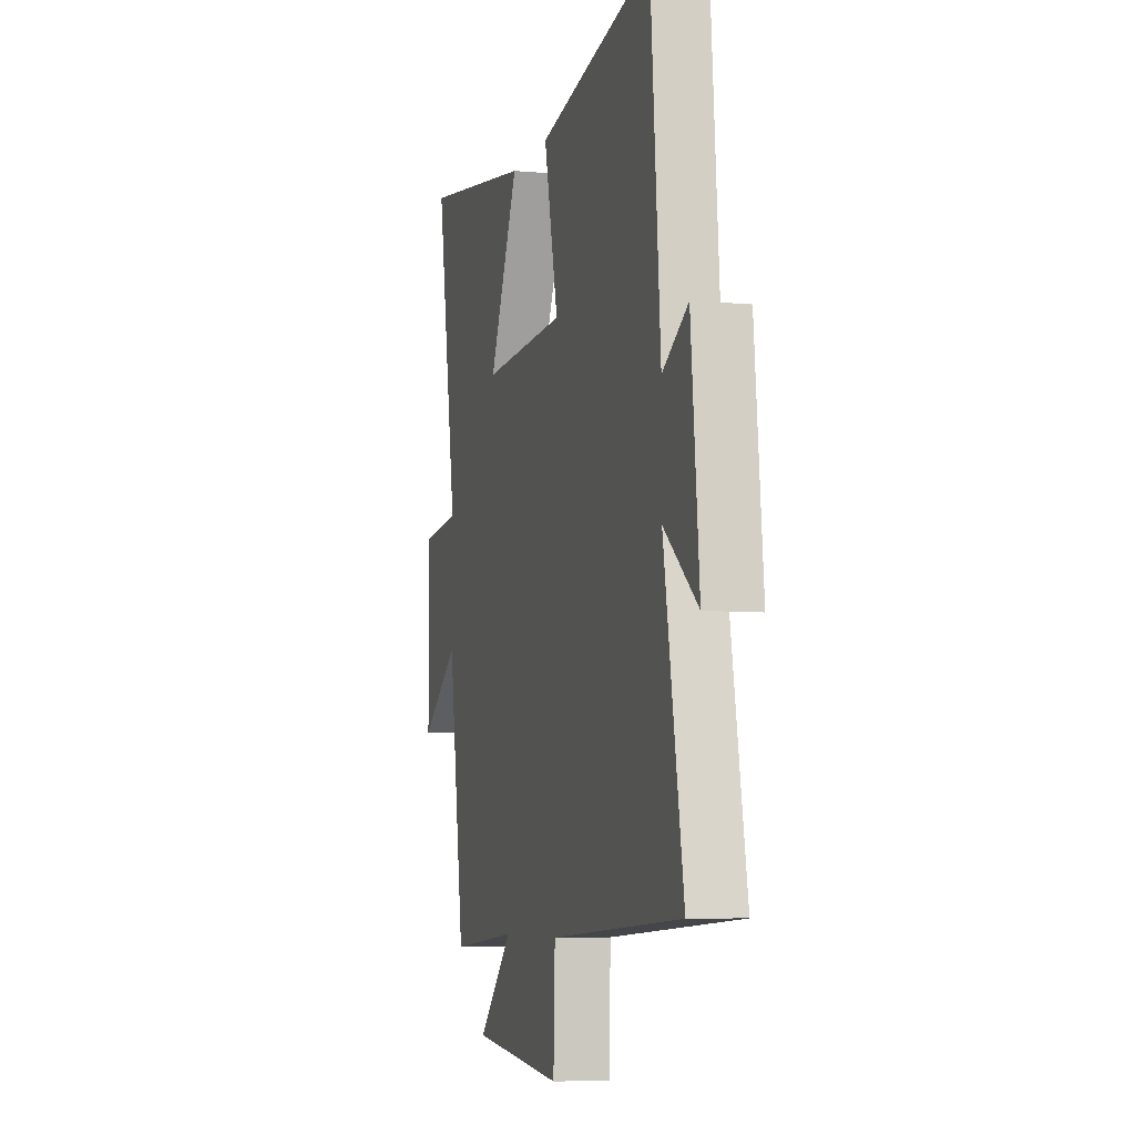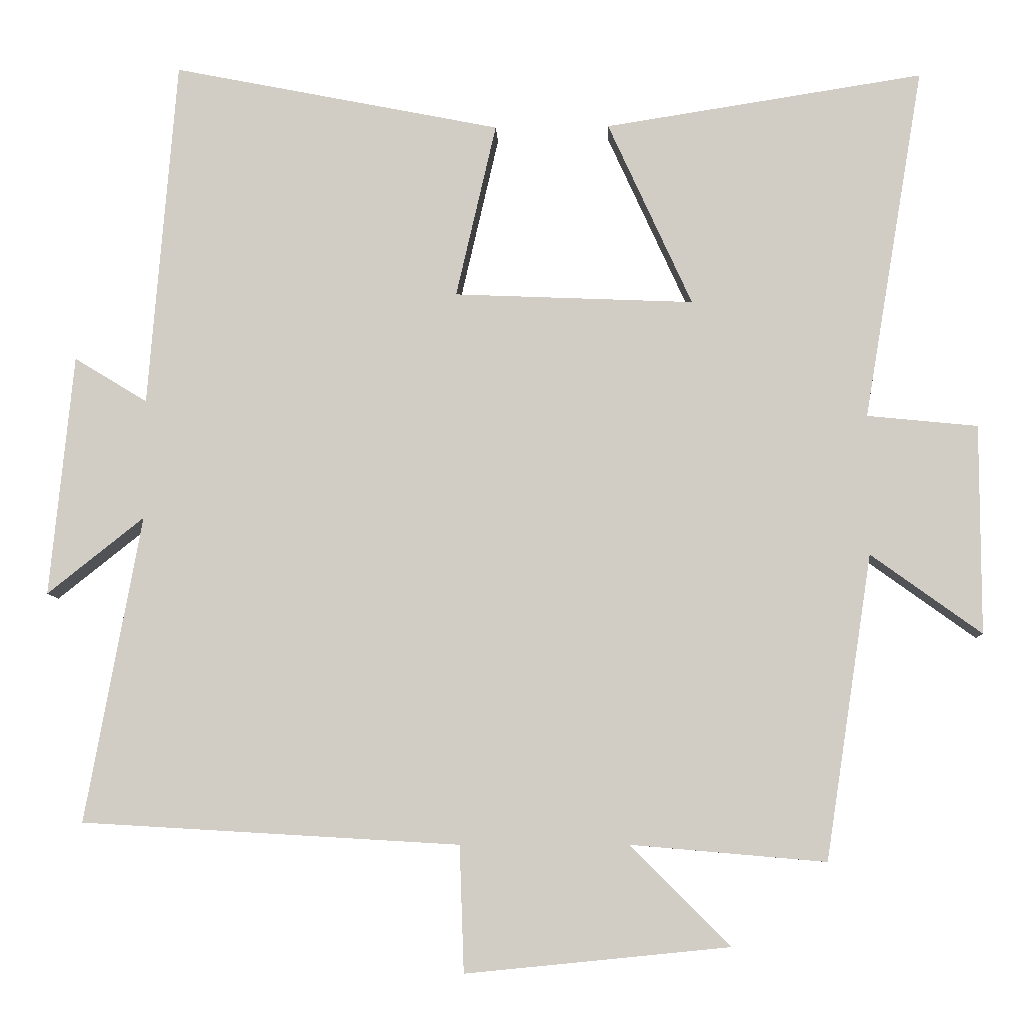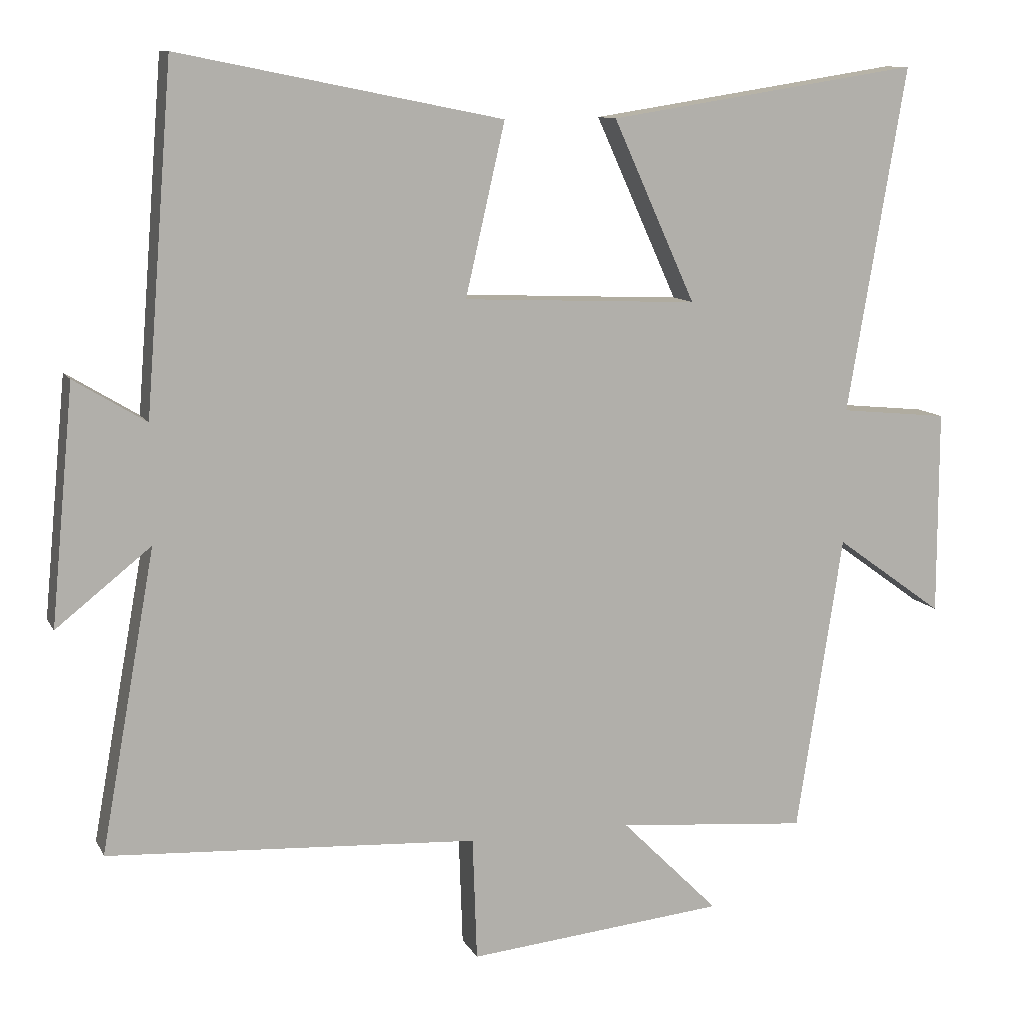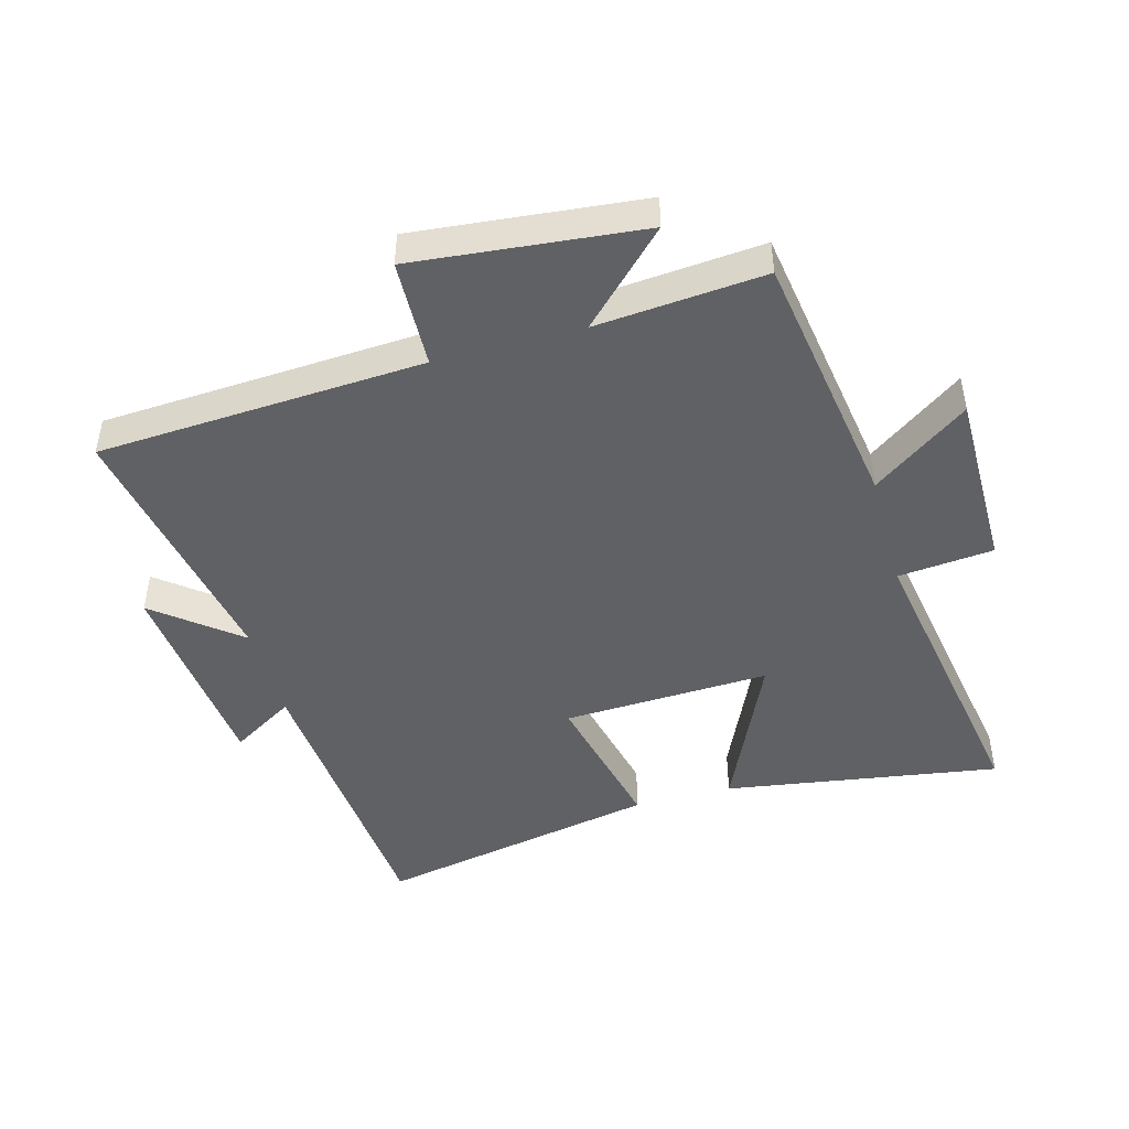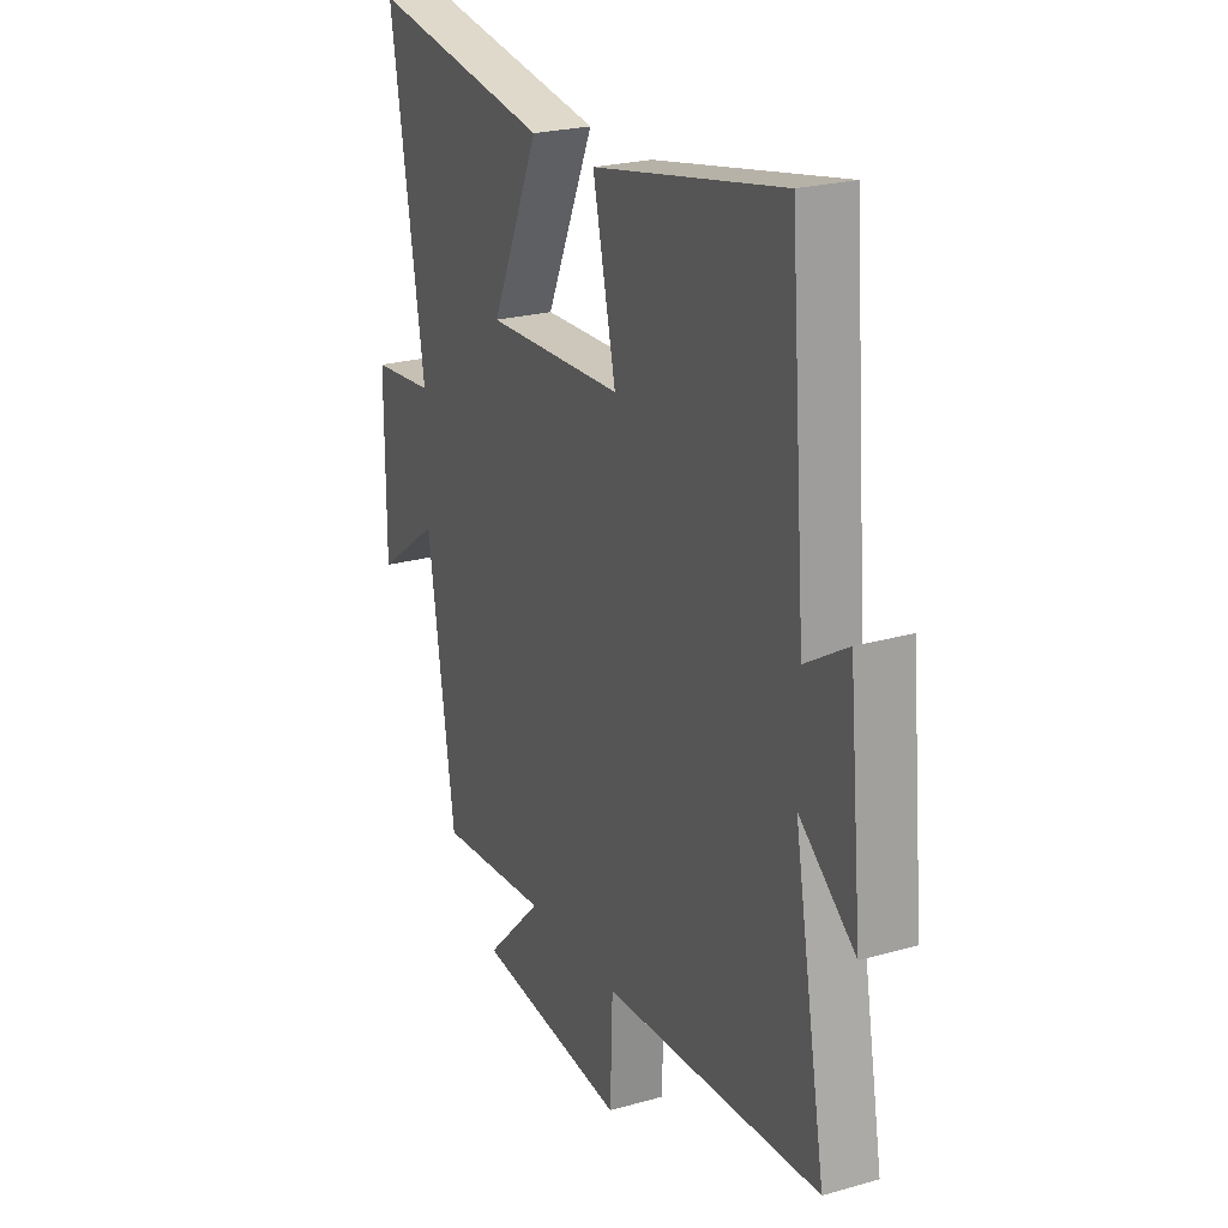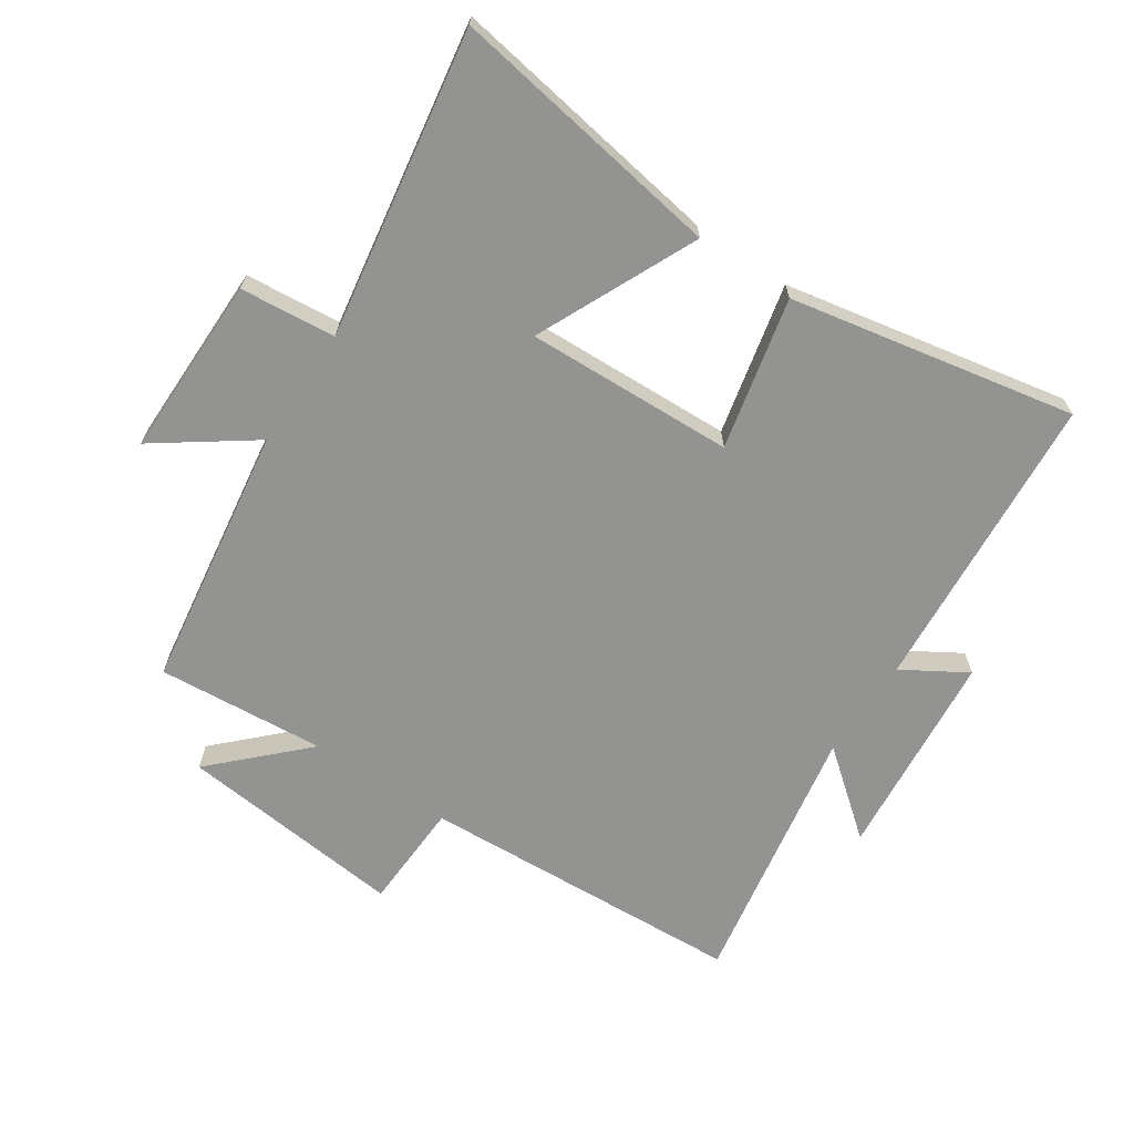
<metadata>
{"format":"obj","ext":"obj","renderer":"f3d","projection":"perspective","resolution":1024,"background":"white","views":[{"elev":-6.4,"azim":74.6,"up":"+Z"},{"elev":-7.6,"azim":-177.6,"up":"+Z"},{"elev":10.5,"azim":162.1,"up":"+Z"},{"elev":-46.3,"azim":-164.6,"up":"+Y"},{"elev":23.7,"azim":64.7,"up":"+Z"},{"elev":-66.7,"azim":-34.0,"up":"+Y"}]}
</metadata>
<code>
v -0.582 0.07 0.568
v -0.146 0.07 0.5
v -0.261 0.07 0.247
v 0.067 0.07 0.261
v 0.012 0.07 0.5
v 0.462 0.07 0.59
v 0.5 0.07 0.113
v 0.6 0.07 0.174
v 0.632 0.07 -0.156
v 0.5 0.07 -0.051
v 0.576 0.07 -0.47
v 0.06 0.07 -0.5
v 0.054 0.07 -0.672
v -0.306 0.07 -0.636
v -0.17 0.07 -0.5
v -0.436 0.07 -0.523
v -0.5 0.07 -0.107
v -0.651 0.07 -0.216
v -0.651 0.07 0.07
v -0.5 0.07 0.085
v -0.582 0 0.568
v -0.146 0 0.5
v -0.261 0 0.247
v 0.067 0 0.261
v 0.012 0 0.5
v 0.462 0 0.59
v 0.5 0 0.113
v 0.6 0 0.174
v 0.632 0 -0.156
v 0.5 0 -0.051
v 0.576 0 -0.47
v 0.06 0 -0.5
v 0.054 0 -0.672
v -0.306 0 -0.636
v -0.17 0 -0.5
v -0.436 0 -0.523
v -0.5 0 -0.107
v -0.651 0 -0.216
v -0.651 0 0.07
v -0.5 0 0.085
f 17 18 19 20
f 15 16 17 20
f 15 20 1
f 12 13 14 15
f 10 11 12 15
f 7 8 9 10
f 6 7 10
f 5 6 10
f 4 5 10
f 3 4 10 15
f 1 2 3
f 1 3 15
f 40 39 38 37
f 40 37 36 35
f 21 40 35
f 35 34 33 32
f 35 32 31 30
f 30 29 28 27
f 30 27 26
f 30 26 25
f 30 25 24
f 35 30 24 23
f 23 22 21
f 35 23 21
f 1 21 22 2
f 2 22 23 3
f 3 23 24 4
f 4 24 25 5
f 5 25 26 6
f 6 26 27 7
f 7 27 28 8
f 8 28 29 9
f 9 29 30 10
f 10 30 31 11
f 11 31 32 12
f 12 32 33 13
f 13 33 34 14
f 14 34 35 15
f 15 35 36 16
f 16 36 37 17
f 17 37 38 18
f 18 38 39 19
f 19 39 40 20
f 20 40 21 1

</code>
